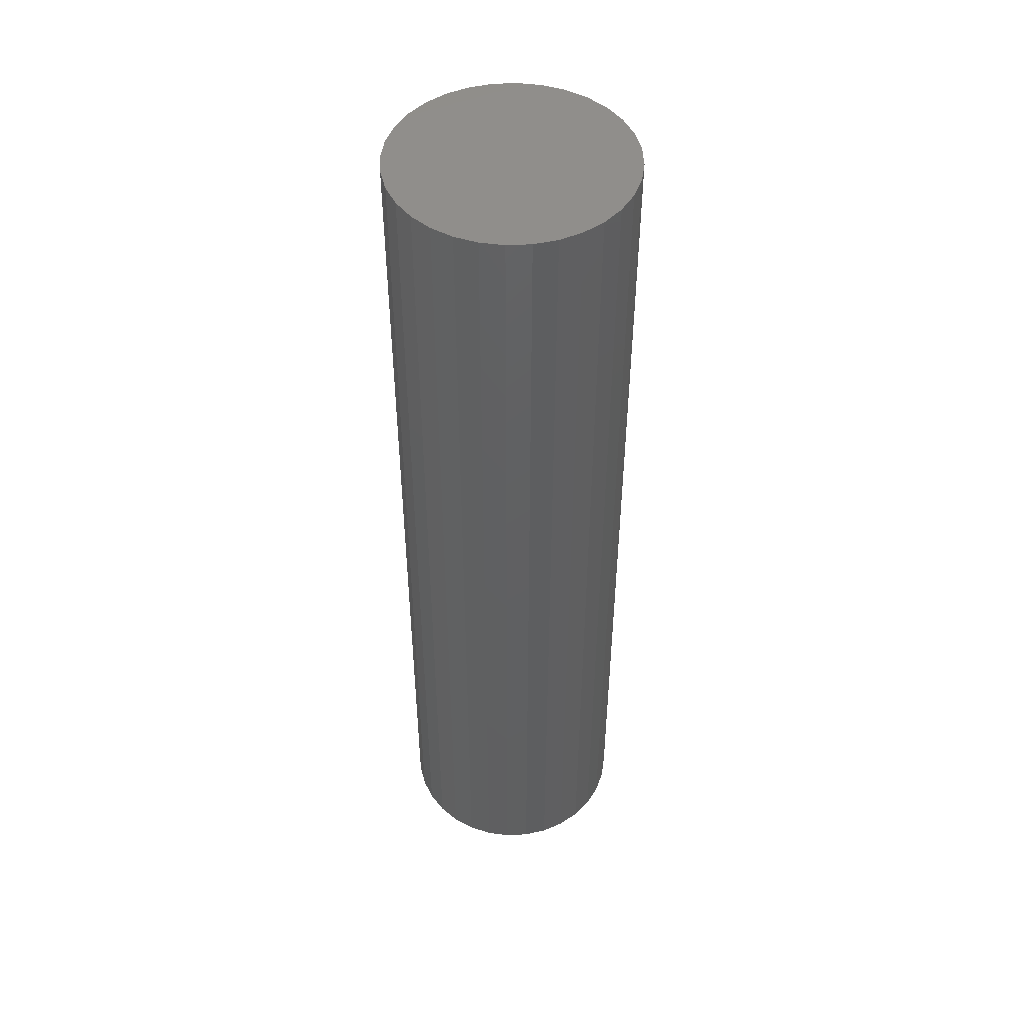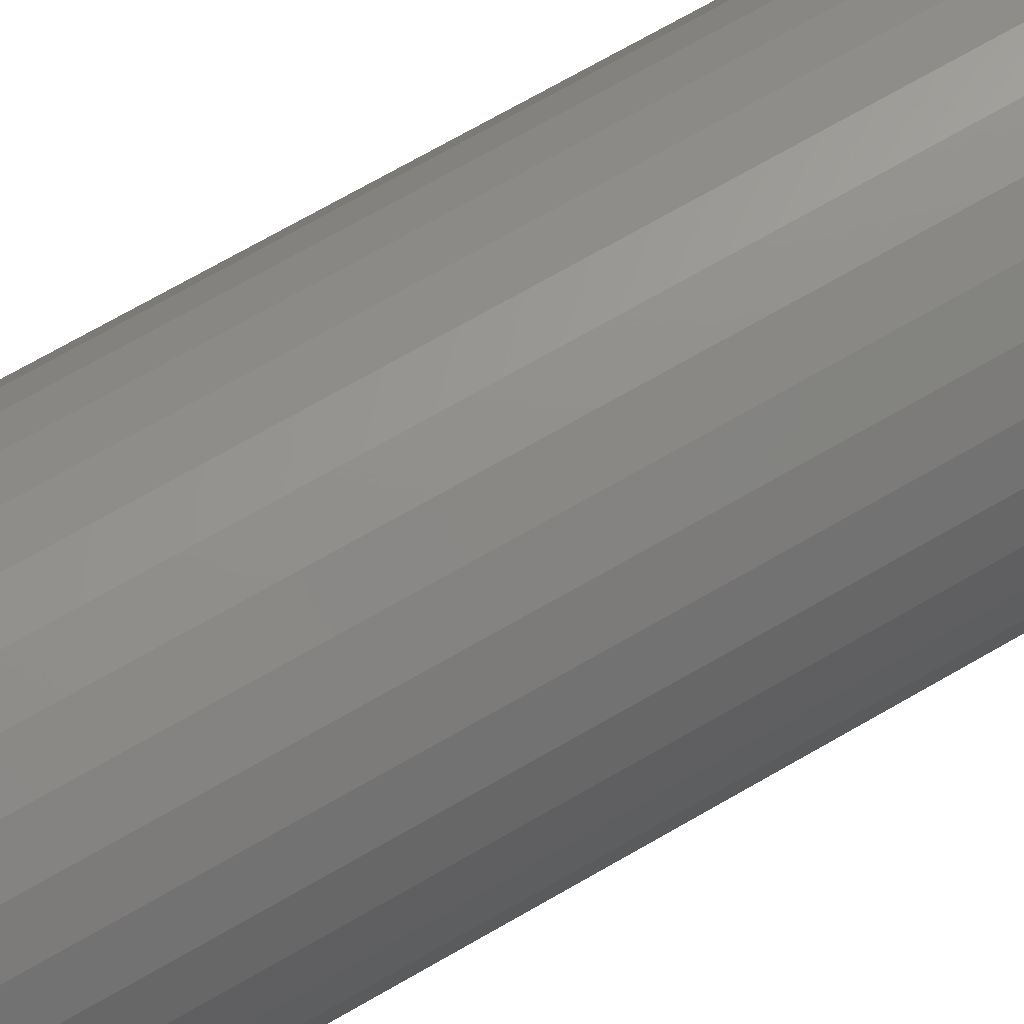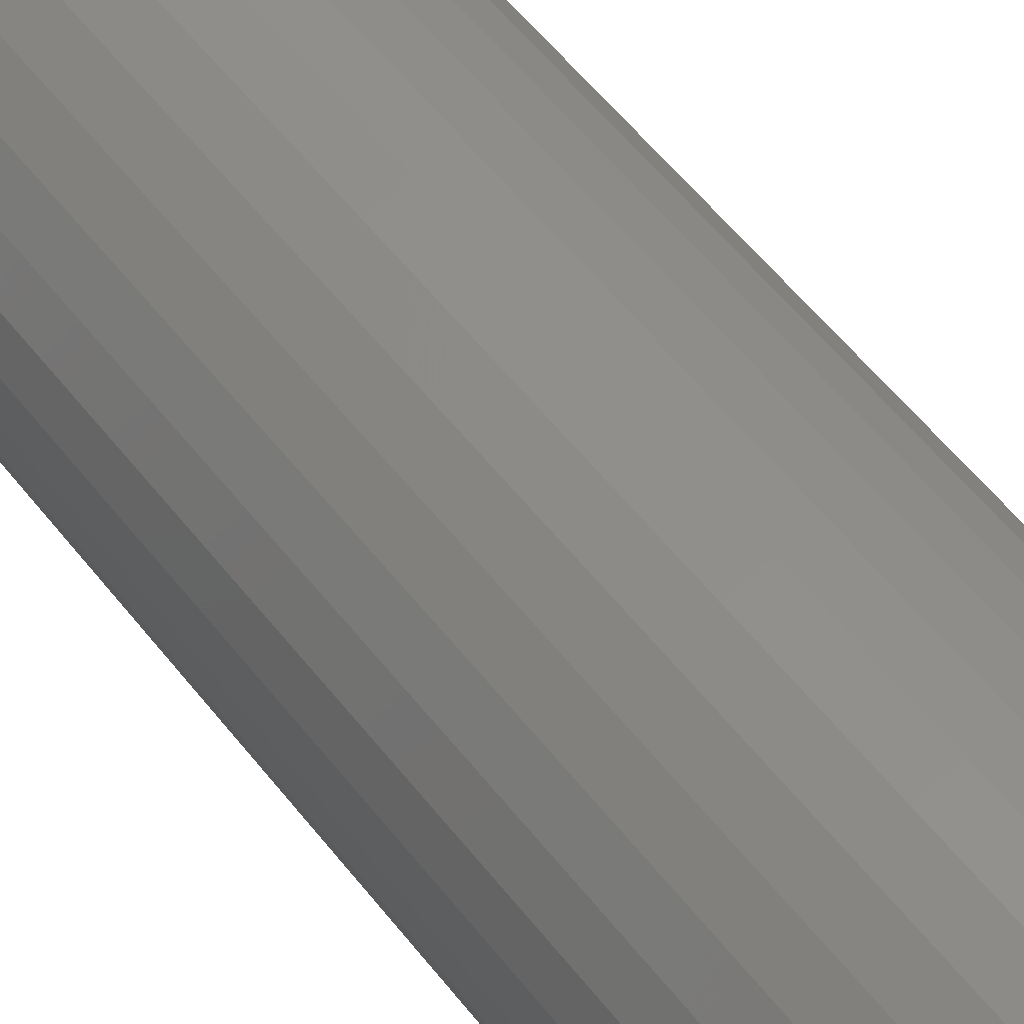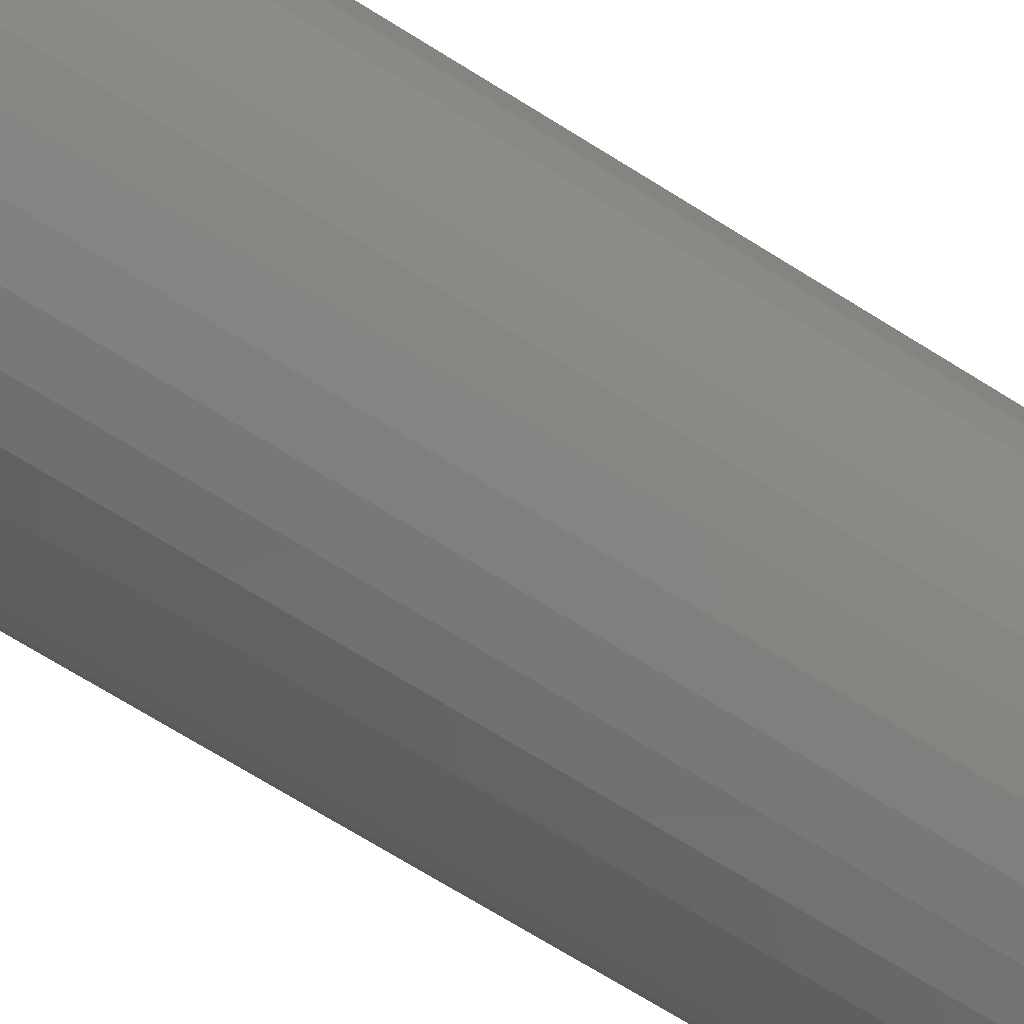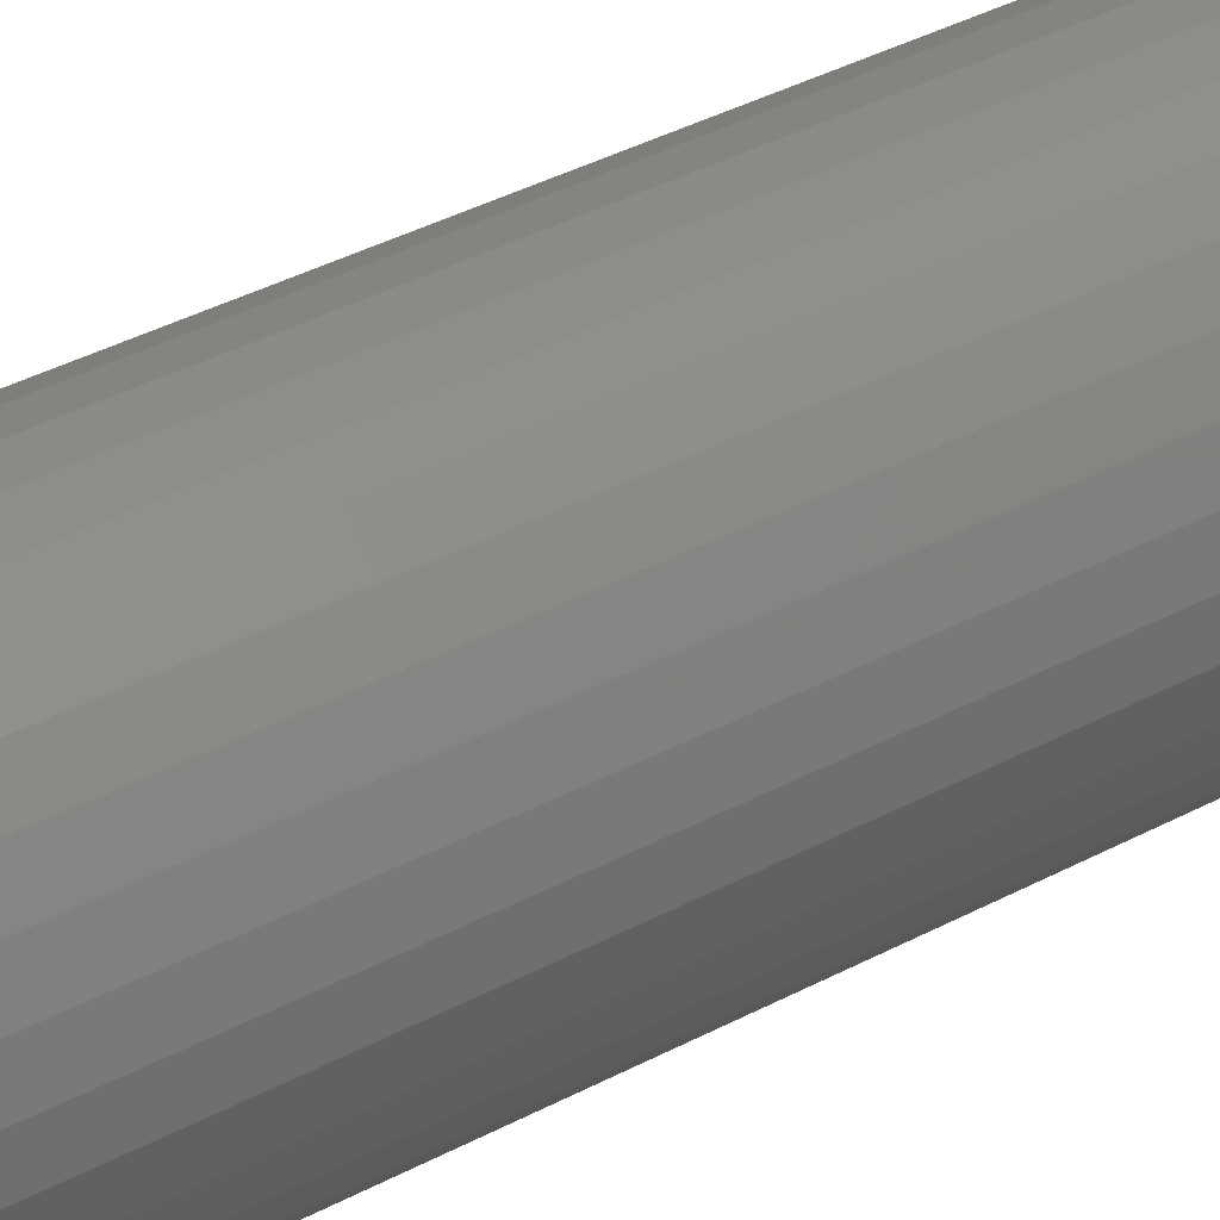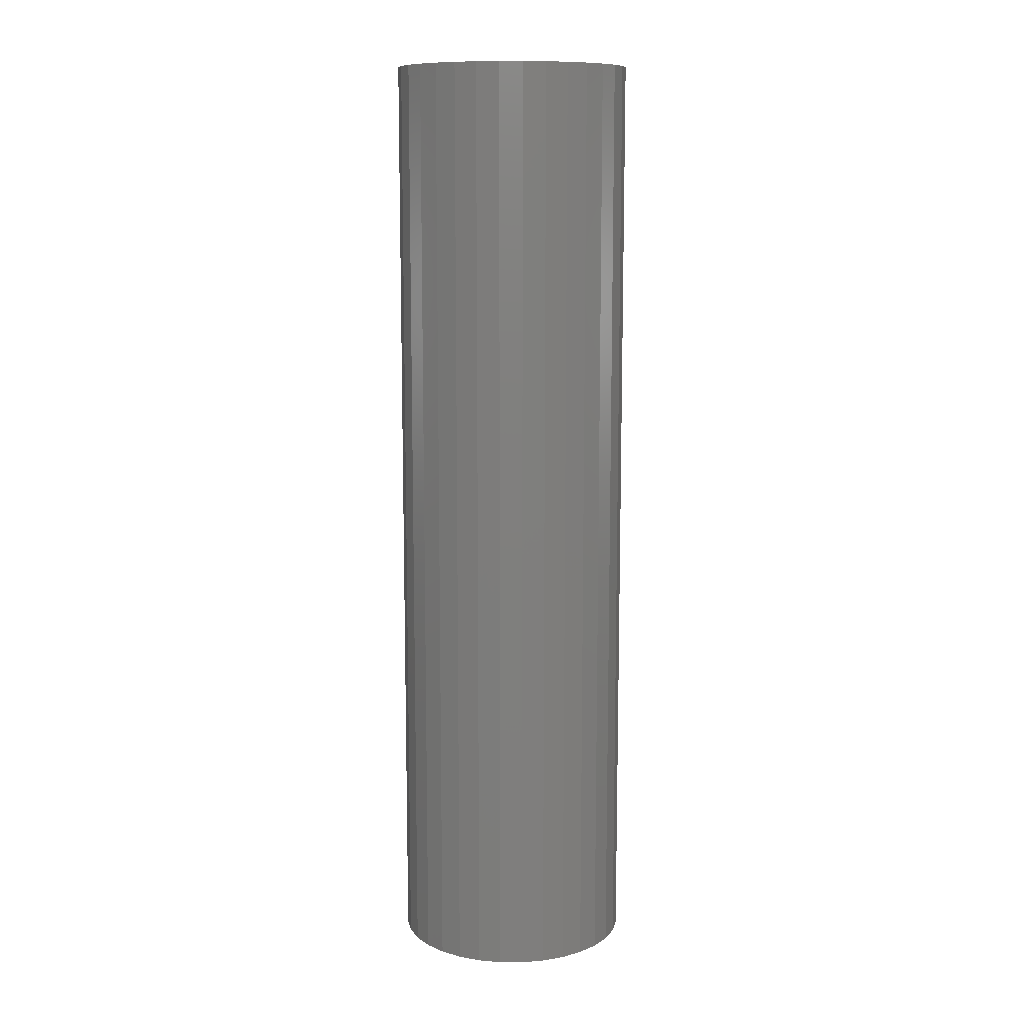
<metadata>
{"format":"stl","ext":"stl","renderer":"f3d","projection":"perspective","resolution":1024,"background":"white","views":[{"elev":48.1,"azim":25.2,"up":"+Y"},{"elev":68.4,"azim":59.6,"up":"+Z"},{"elev":51.5,"azim":144.3,"up":"+Z"},{"elev":-65.6,"azim":-122.9,"up":"+Z"},{"elev":36.2,"azim":54.6,"up":"+Z"},{"elev":10.8,"azim":-83.9,"up":"+Y"}]}
</metadata>
<code>
# stl→obj: 128 verts, 252 faces
v -0.137 -0.75 0.05753
v -0.1839 -0.75 0.03695
v -0.1455 -0.75 0.02933
v 0.1071 -0.75 0.1575
v 0.03122 -0.75 0.1474
v 0.05942 -0.75 0.1389
v 0.1071 -0.75 -0.1575
v 0.1358 -0.75 -0.1339
v 0.05942 -0.75 -0.1389
v 0.03122 -0.75 -0.1474
v -0.1033 -0.75 0.1575
v -0.132 -0.75 0.1339
v -0.05564 -0.75 0.1389
v -0.02744 -0.75 0.1474
v 0.001891 -0.75 0.1503
v -0.07059 -0.75 0.175
v -0.1033 -0.75 -0.1575
v -0.07059 -0.75 -0.175
v 0.001891 -0.75 -0.1503
v -0.02744 -0.75 -0.1474
v -0.05564 -0.75 -0.1389
v -0.132 -0.75 -0.1339
v 0.07437 -0.75 0.175
v 0.03884 -0.75 0.1858
v 0.001891 -0.75 0.1894
v -0.03506 -0.75 0.1858
v -0.03506 -0.75 -0.1858
v 0.001891 -0.75 -0.1894
v 0.03884 -0.75 -0.1858
v 0.07437 -0.75 -0.175
v -0.1731 -0.75 0.07248
v -0.1231 -0.75 0.08352
v -0.1556 -0.75 0.1052
v -0.1044 -0.75 0.1063
v -0.08163 -0.75 0.125
v -0.1484 -0.75 1.65e-17
v -0.1875 -0.75 -6.044e-17
v -0.1455 -0.75 -0.02933
v -0.1839 -0.75 -0.03695
v -0.137 -0.75 -0.05753
v -0.1731 -0.75 -0.07248
v -0.1231 -0.75 -0.08352
v -0.1044 -0.75 -0.1063
v -0.1556 -0.75 -0.1052
v -0.08163 -0.75 -0.125
v 0.1358 -0.75 0.1339
v 0.08541 -0.75 0.125
v 0.1594 -0.75 0.1052
v 0.1082 -0.75 0.1063
v 0.1769 -0.75 0.07248
v 0.1269 -0.75 0.08352
v 0.1876 -0.75 0.03695
v 0.1408 -0.75 0.05753
v 0.1493 -0.75 0.02933
v 0.1913 -0.75 -2.272e-17
v 0.1522 -0.75 -2.032e-17
v 0.1876 -0.75 -0.03695
v 0.1493 -0.75 -0.02933
v 0.1769 -0.75 -0.07248
v 0.1408 -0.75 -0.05753
v 0.1269 -0.75 -0.08352
v 0.1594 -0.75 -0.1052
v 0.1082 -0.75 -0.1063
v 0.08541 -0.75 -0.125
v 0.001891 0.7188 0.1503
v -0.02744 0.7188 0.1474
v -0.05564 0.7188 0.1389
v -0.08163 0.7188 0.125
v -0.1044 0.7188 0.1063
v -0.1231 0.7188 0.08352
v -0.137 0.7188 0.05753
v -0.1455 0.7188 0.02933
v -0.1484 0.7188 1.65e-17
v 0.03122 0.7188 0.1474
v 0.05942 0.7188 0.1389
v 0.08541 0.7188 0.125
v 0.1082 0.7188 0.1063
v 0.1269 0.7188 0.08352
v 0.1408 0.7188 0.05753
v 0.1493 0.7188 0.02933
v 0.1522 0.7188 -1.907e-16
v 0.001891 0.7188 -0.1503
v 0.03122 0.7188 -0.1474
v 0.05942 0.7188 -0.1389
v 0.08541 0.7188 -0.125
v 0.1082 0.7188 -0.1063
v 0.1269 0.7188 -0.08352
v 0.1408 0.7188 -0.05753
v 0.1493 0.7188 -0.02933
v -0.02744 0.7188 -0.1474
v -0.05564 0.7188 -0.1389
v -0.08163 0.7188 -0.125
v -0.1044 0.7188 -0.1063
v -0.1231 0.7188 -0.08352
v -0.137 0.7188 -0.05753
v -0.1455 0.7188 -0.02933
v -0.1875 0.7578 -6.044e-17
v -0.1839 0.7578 0.03695
v -0.1731 0.7578 0.07248
v -0.1556 0.7578 0.1052
v -0.132 0.7578 0.1339
v -0.1033 0.7578 0.1575
v -0.07059 0.7578 0.175
v -0.03506 0.7578 0.1858
v 0.001891 0.7578 0.1894
v 0.03884 0.7578 0.1858
v 0.07437 0.7578 0.175
v 0.1071 0.7578 0.1575
v 0.1358 0.7578 0.1339
v 0.1594 0.7578 0.1052
v 0.1769 0.7578 0.07248
v 0.1876 0.7578 0.03695
v 0.1913 0.7578 -2.373e-16
v 0.1876 0.7578 -0.03695
v 0.1769 0.7578 -0.07248
v 0.1594 0.7578 -0.1052
v 0.1358 0.7578 -0.1339
v 0.1071 0.7578 -0.1575
v 0.07437 0.7578 -0.175
v 0.03884 0.7578 -0.1858
v 0.001891 0.7578 -0.1894
v -0.03506 0.7578 -0.1858
v -0.07059 0.7578 -0.175
v -0.1033 0.7578 -0.1575
v -0.132 0.7578 -0.1339
v -0.1556 0.7578 -0.1052
v -0.1731 0.7578 -0.07248
v -0.1839 0.7578 -0.03695
f 1 2 3
f 4 5 6
f 7 8 9
f 7 9 10
f 11 12 13
f 11 13 14
f 11 14 15
f 11 15 16
f 17 18 19
f 17 19 20
f 17 20 21
f 17 21 22
f 15 5 4
f 15 4 23
f 15 23 24
f 15 24 25
f 15 25 26
f 15 26 16
f 19 18 27
f 19 27 28
f 19 28 29
f 19 29 30
f 19 30 7
f 19 7 10
f 2 1 31
f 31 1 32
f 31 32 33
f 33 32 34
f 33 34 12
f 12 34 35
f 12 35 13
f 3 2 36
f 36 2 37
f 36 37 38
f 38 37 39
f 38 39 40
f 40 39 41
f 40 41 42
f 42 41 43
f 43 41 44
f 43 44 45
f 45 44 22
f 45 22 21
f 4 6 46
f 46 6 47
f 46 47 48
f 48 47 49
f 48 49 50
f 50 49 51
f 50 51 52
f 52 51 53
f 52 53 54
f 52 54 55
f 55 54 56
f 55 56 57
f 57 56 58
f 57 58 59
f 59 58 60
f 59 60 61
f 59 61 62
f 62 61 63
f 62 63 8
f 8 63 64
f 8 64 9
f 65 14 66
f 66 14 13
f 66 13 67
f 67 13 35
f 67 35 68
f 68 35 34
f 68 34 69
f 69 34 32
f 69 32 70
f 70 32 1
f 70 1 71
f 71 1 3
f 71 3 72
f 72 3 36
f 72 36 73
f 14 65 15
f 15 65 74
f 15 74 5
f 5 74 75
f 5 75 6
f 6 75 76
f 6 76 47
f 47 76 77
f 47 77 49
f 49 77 78
f 49 78 51
f 51 78 79
f 51 79 53
f 53 79 80
f 53 80 54
f 54 80 81
f 54 81 56
f 82 10 83
f 83 10 9
f 83 9 84
f 84 9 64
f 84 64 85
f 85 64 63
f 85 63 86
f 86 63 61
f 86 61 87
f 87 61 60
f 87 60 88
f 88 60 58
f 88 58 89
f 89 58 56
f 89 56 81
f 10 82 19
f 19 82 90
f 19 90 20
f 20 90 91
f 20 91 21
f 21 91 92
f 21 92 45
f 45 92 93
f 45 93 43
f 43 93 94
f 43 94 42
f 42 94 95
f 42 95 40
f 40 95 96
f 40 96 38
f 38 96 73
f 38 73 36
f 97 37 98
f 98 37 2
f 98 2 99
f 99 2 31
f 99 31 100
f 100 31 33
f 100 33 101
f 101 33 12
f 101 12 102
f 102 12 11
f 102 11 103
f 103 11 16
f 103 16 104
f 104 16 26
f 104 26 105
f 105 26 25
f 105 25 106
f 106 25 24
f 106 24 107
f 107 24 23
f 107 23 108
f 108 23 4
f 108 4 109
f 109 4 46
f 109 46 110
f 110 46 48
f 110 48 111
f 111 48 50
f 111 50 112
f 112 50 52
f 112 52 113
f 113 52 55
f 113 55 114
f 114 55 57
f 114 57 115
f 115 57 59
f 115 59 116
f 116 59 62
f 116 62 117
f 117 62 8
f 117 8 118
f 118 8 7
f 118 7 119
f 119 7 30
f 119 30 120
f 120 30 29
f 120 29 121
f 121 29 28
f 121 28 122
f 122 28 27
f 122 27 123
f 123 27 18
f 123 18 124
f 124 18 17
f 124 17 125
f 125 17 22
f 125 22 126
f 126 22 44
f 126 44 127
f 127 44 41
f 127 41 128
f 128 41 39
f 128 39 97
f 97 39 37
f 105 106 104
f 103 104 106
f 107 103 106
f 120 122 119
f 121 122 120
f 122 123 119
f 119 123 124
f 119 124 118
f 118 124 125
f 118 125 117
f 117 125 126
f 117 126 116
f 116 126 127
f 116 127 115
f 115 127 128
f 115 128 114
f 114 128 97
f 114 97 113
f 113 97 98
f 113 98 112
f 112 98 99
f 112 99 111
f 111 99 100
f 111 100 110
f 110 100 101
f 110 101 109
f 109 101 102
f 109 102 108
f 108 102 103
f 108 103 107
f 66 74 65
f 74 66 67
f 74 67 75
f 84 90 83
f 83 90 82
f 75 67 76
f 76 67 68
f 76 68 77
f 77 68 69
f 77 69 78
f 78 69 70
f 78 70 79
f 79 70 71
f 79 71 80
f 80 71 72
f 80 72 81
f 81 72 73
f 81 73 89
f 89 73 96
f 89 96 88
f 88 96 95
f 88 95 87
f 87 95 94
f 87 94 86
f 86 94 93
f 86 93 85
f 85 93 92
f 85 92 84
f 84 92 91
f 84 91 90

</code>
